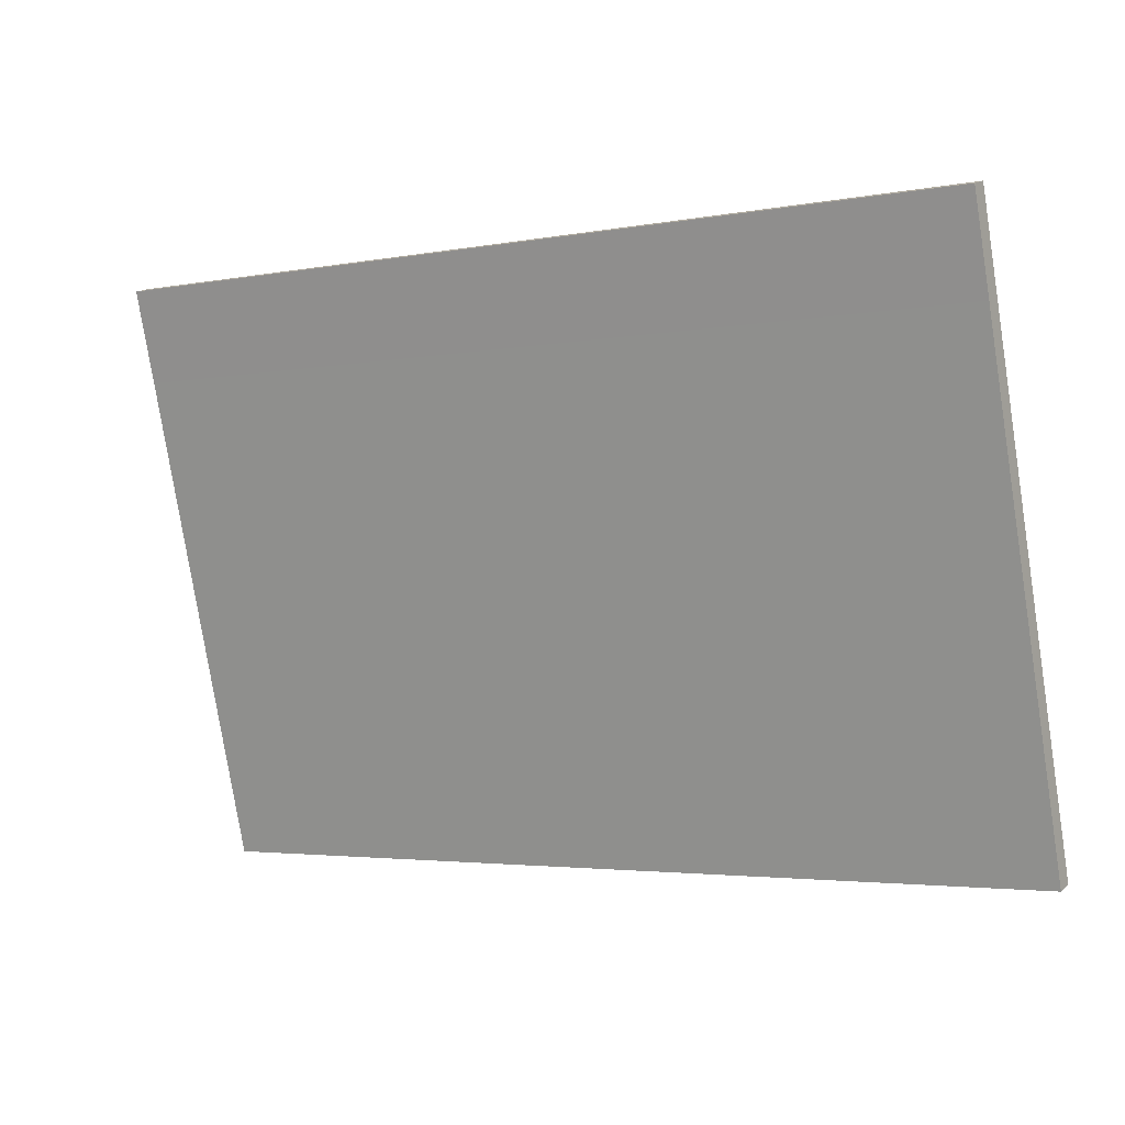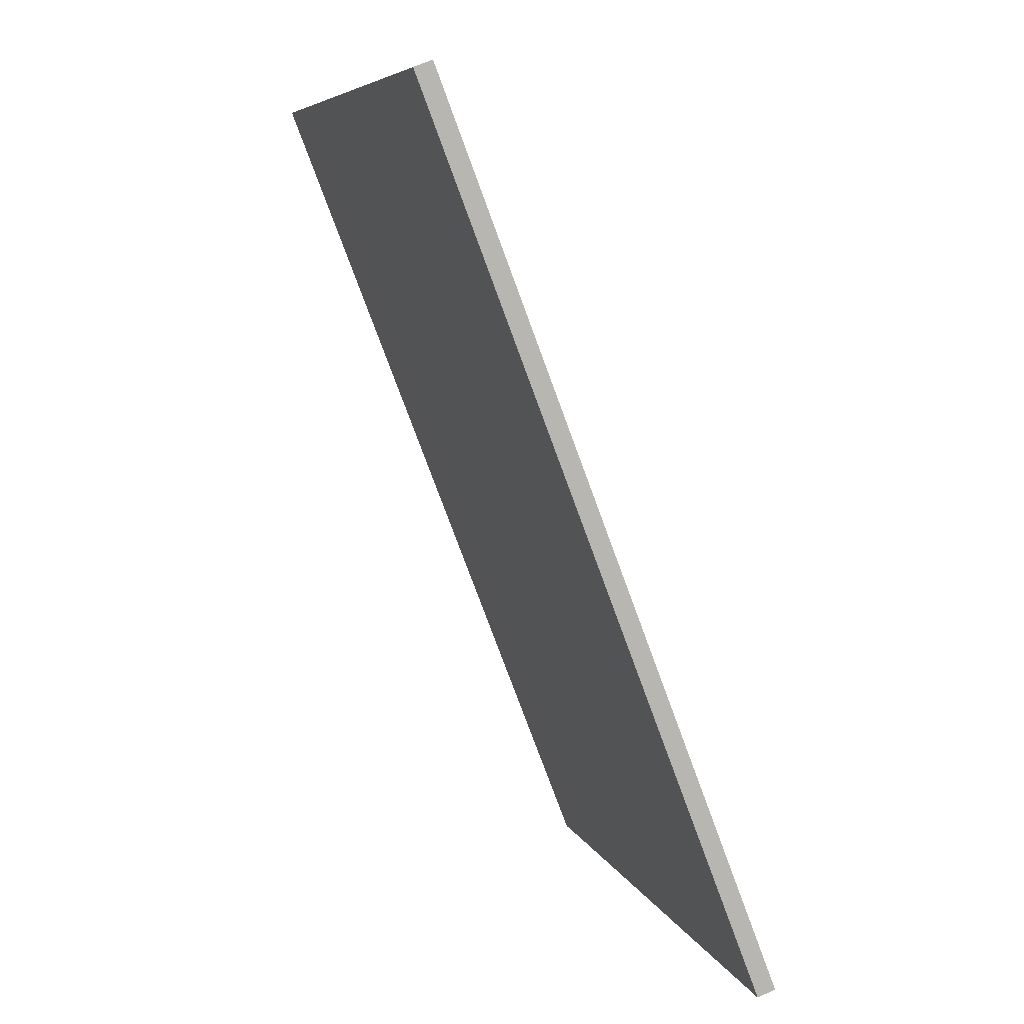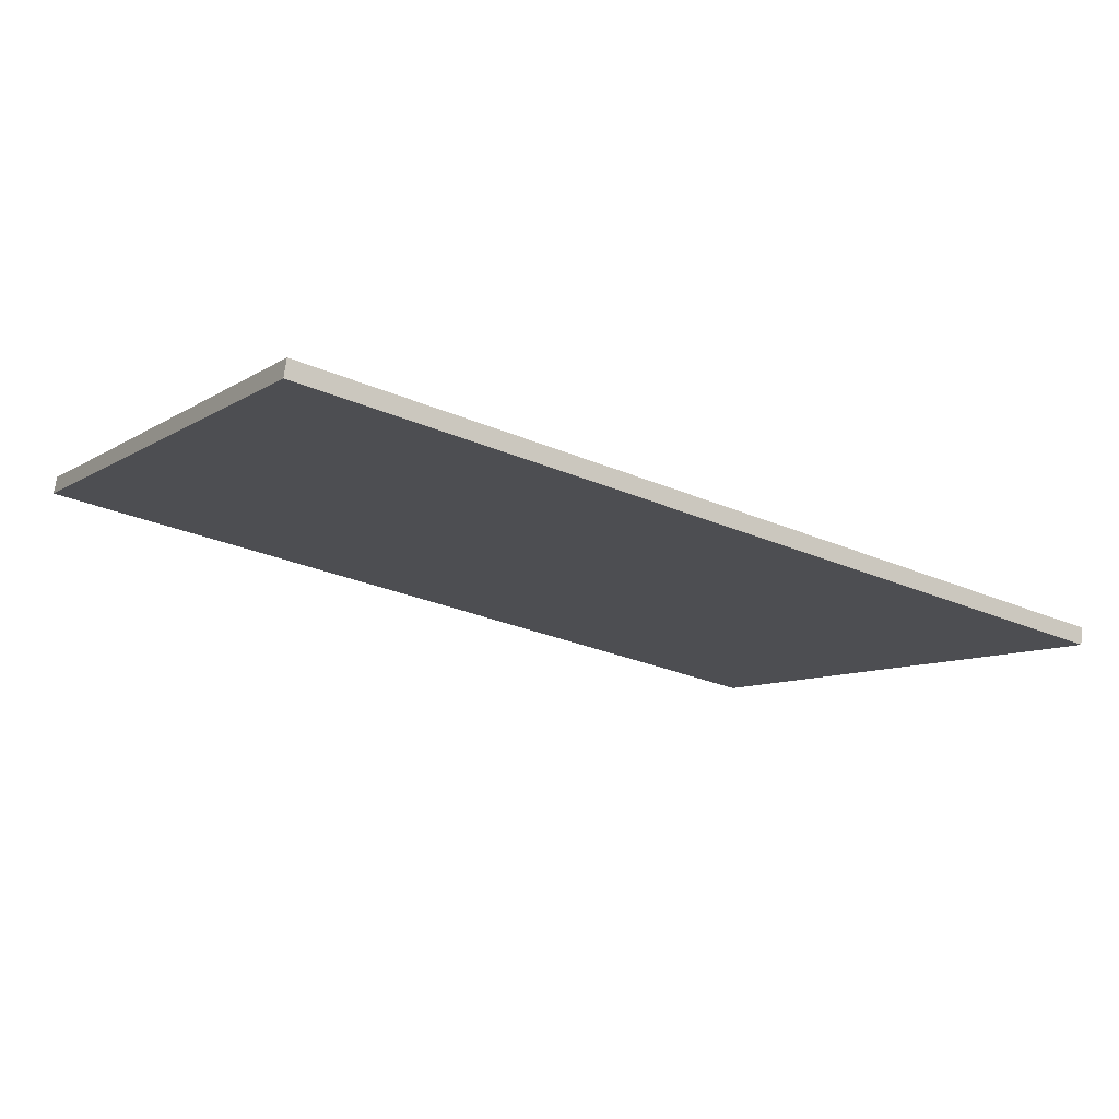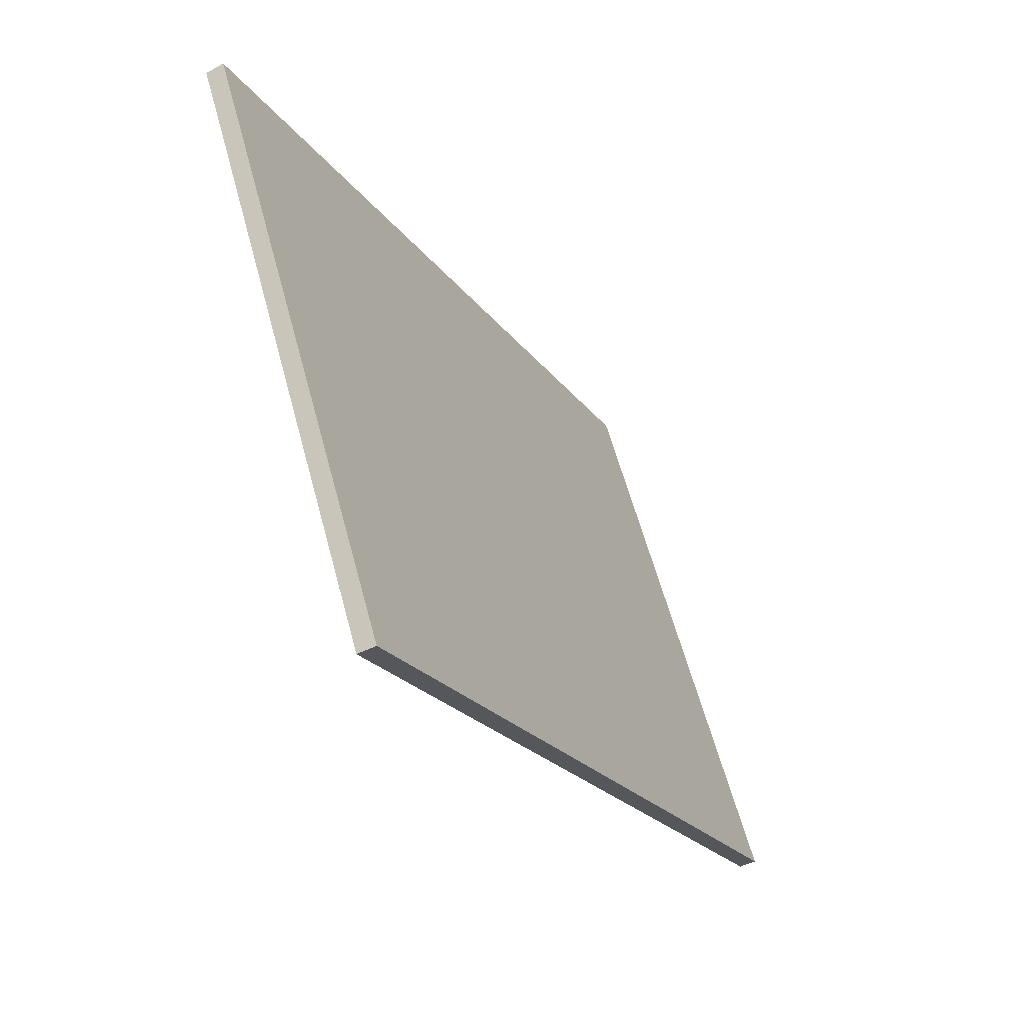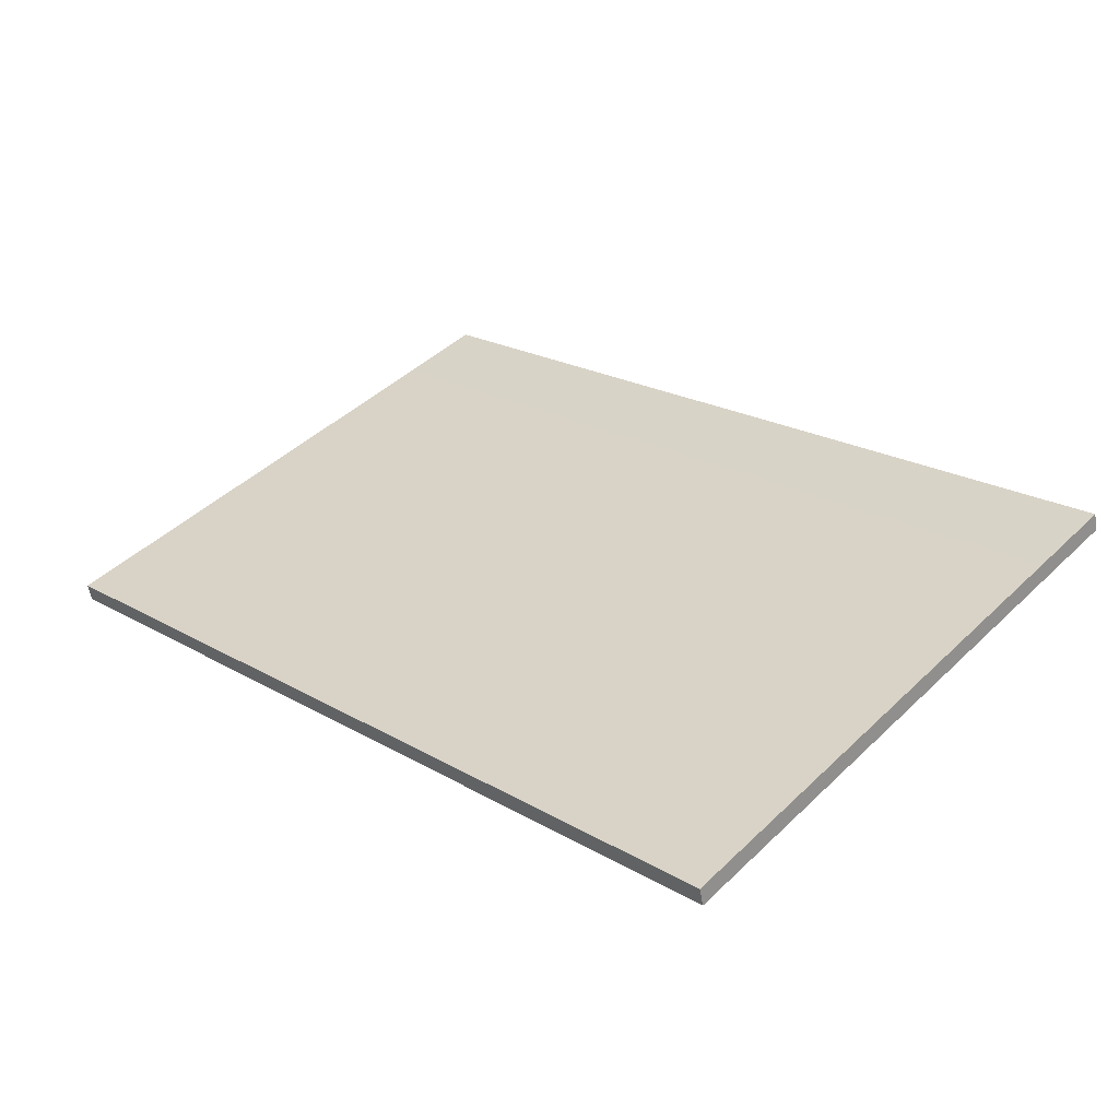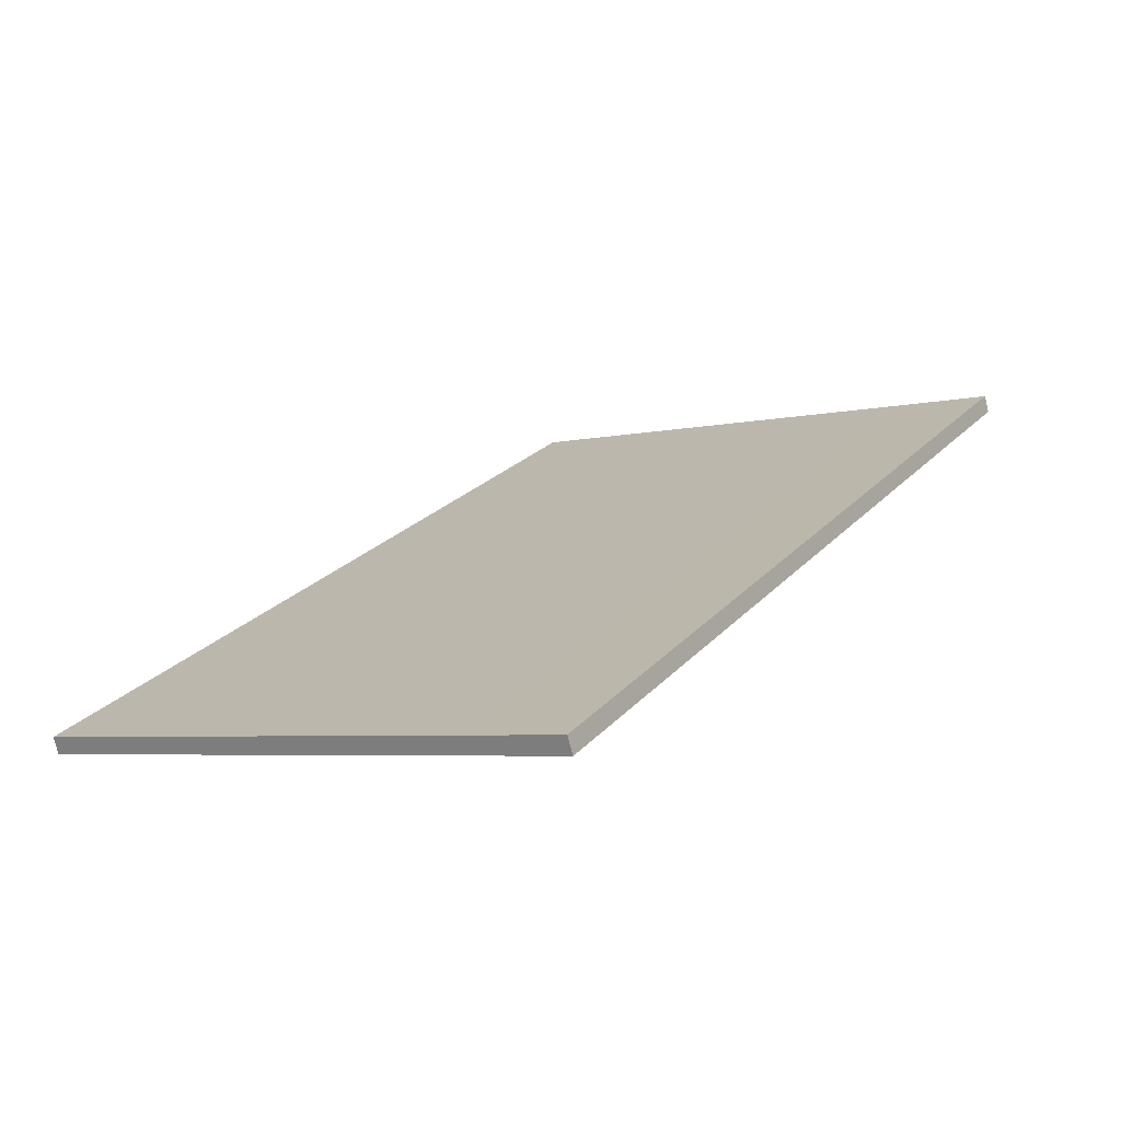
<metadata>
{"format":"obj","ext":"obj","renderer":"f3d","projection":"perspective","resolution":1024,"background":"white","views":[{"elev":-3.3,"azim":32.7,"up":"+Y"},{"elev":-76.8,"azim":110.2,"up":"+Y"},{"elev":-28.4,"azim":-33.0,"up":"+Z"},{"elev":-21.2,"azim":115.0,"up":"+Y"},{"elev":22.1,"azim":45.0,"up":"+Z"},{"elev":24.7,"azim":121.6,"up":"+Z"}]}
</metadata>
<code>
g Body418
v -590 -851.1 92.76
v -590 -831.6 98.71
v -590 -830.5 94.89
v -590 -954.5 57.47
v -590 -955.5 61.28
v -395 -831.6 98.71
v -395 -830.5 94.89
v -395 -954.5 57.47
v -395 -955.5 61.28
v -395 -851.1 92.76
f 2 3 1
f 1 3 4
f 1 4 5
f 6 7 2
f 2 7 3
f 7 8 3
f 3 8 4
f 8 9 4
f 4 9 5
f 9 10 5
f 5 10 1
f 10 6 1
f 1 6 2
f 6 10 7
f 7 10 8
f 8 10 9

</code>
